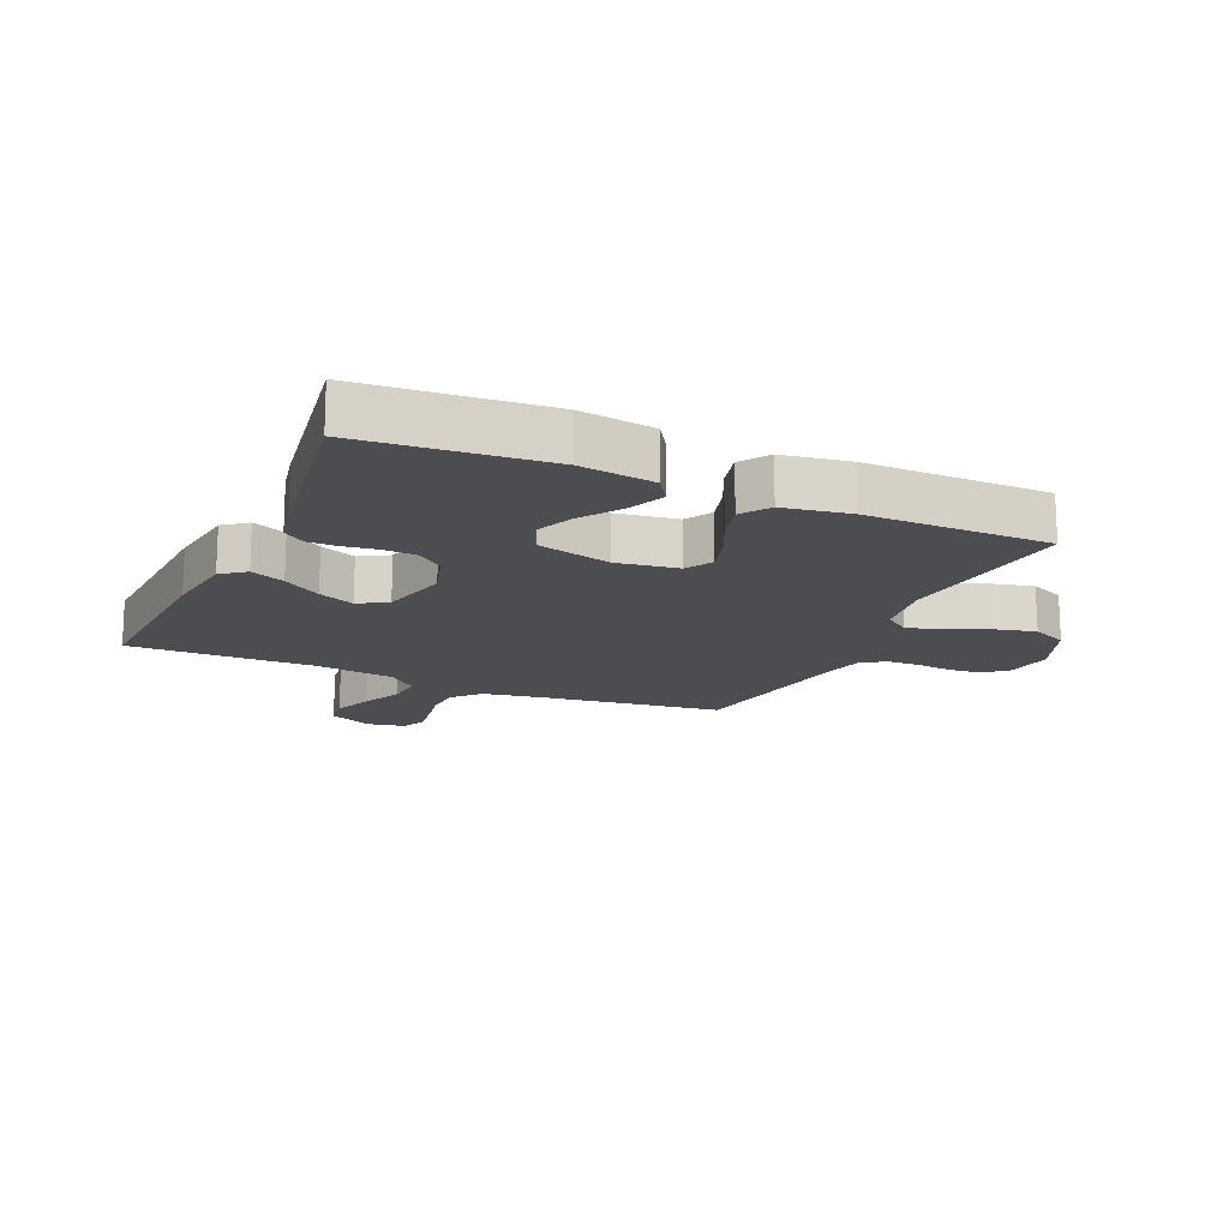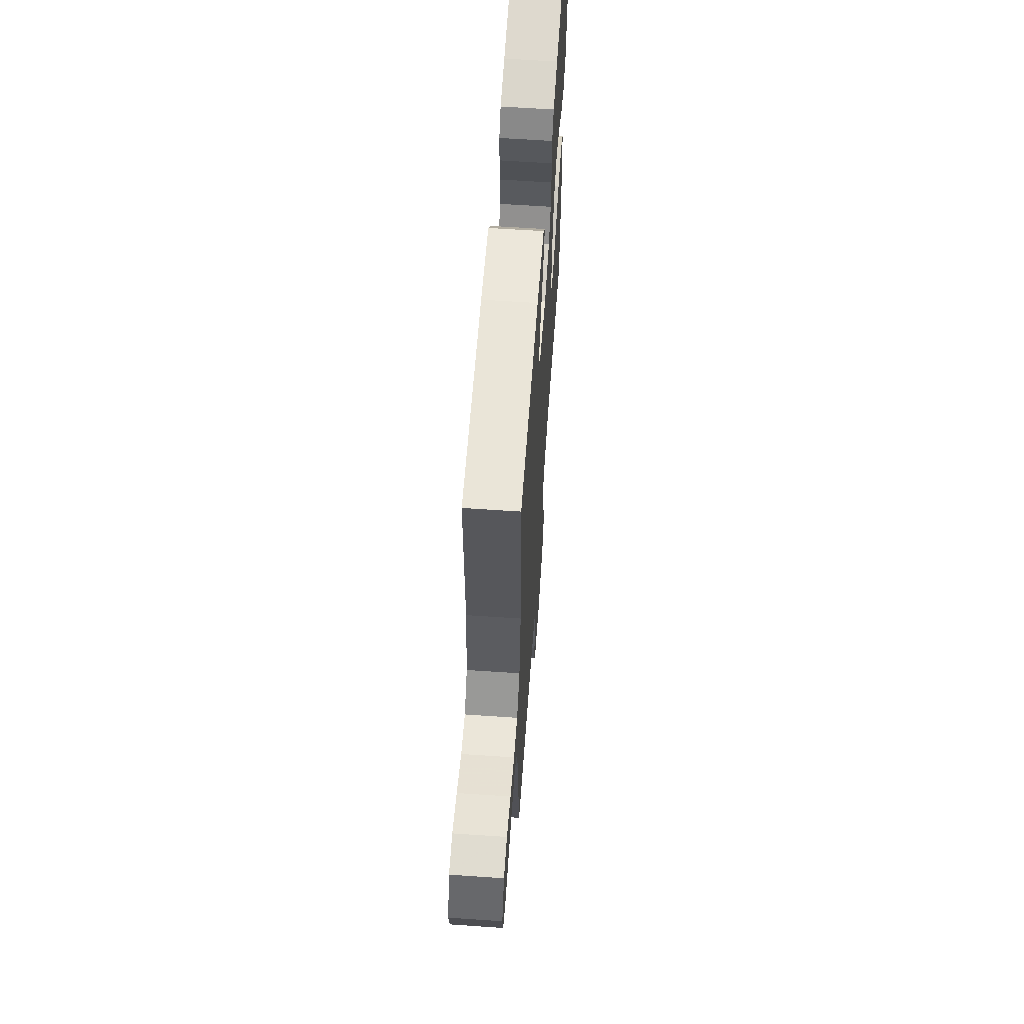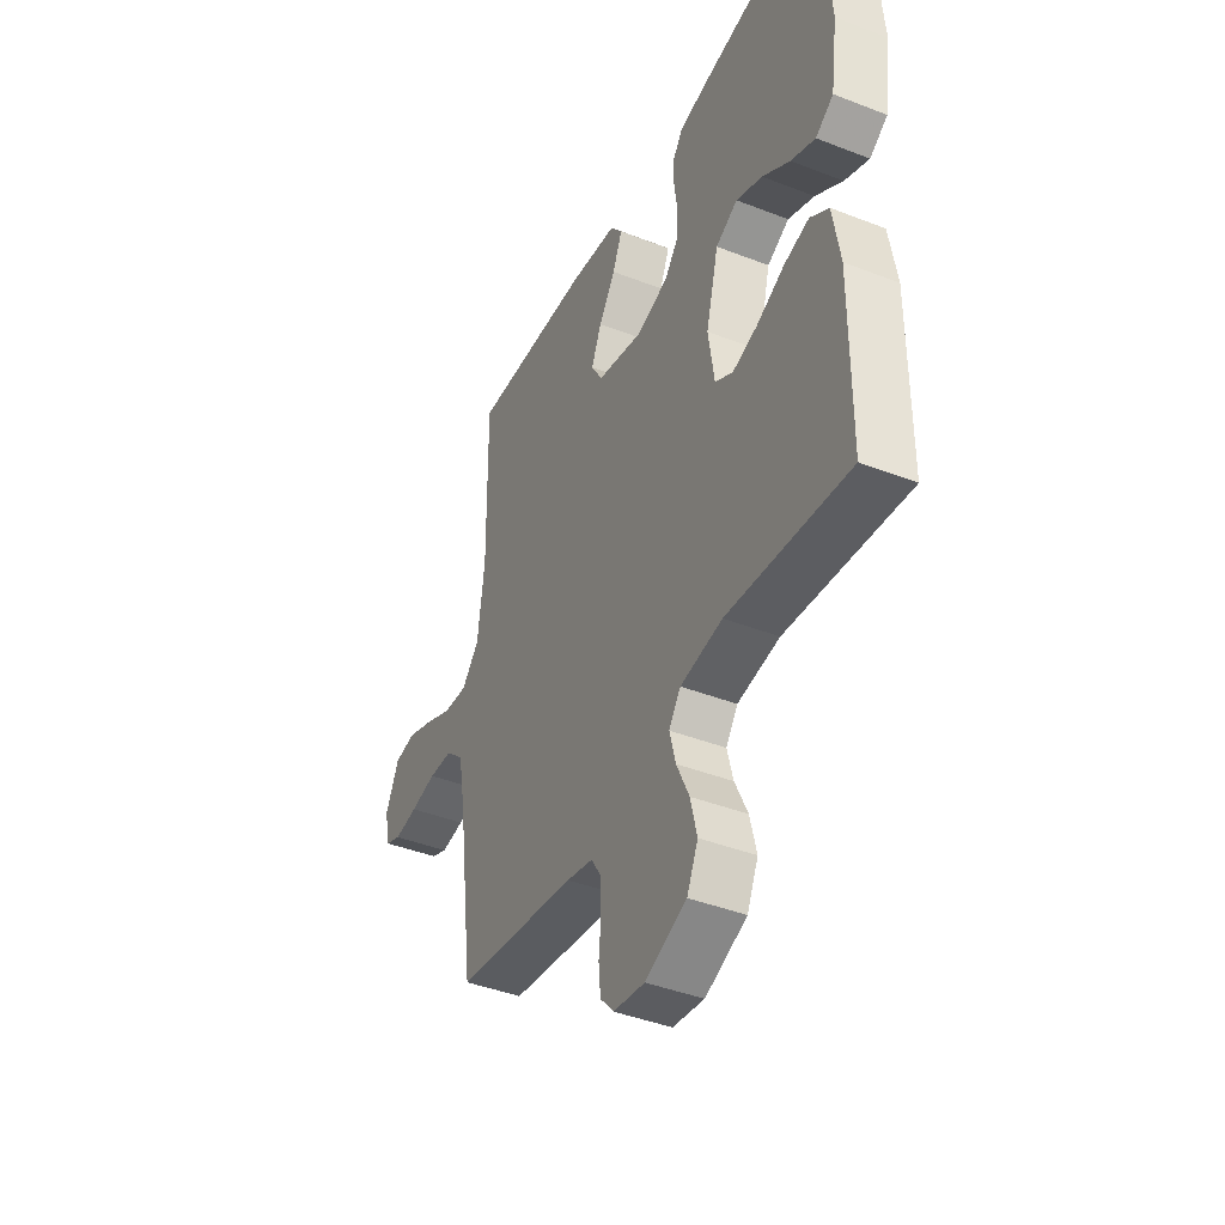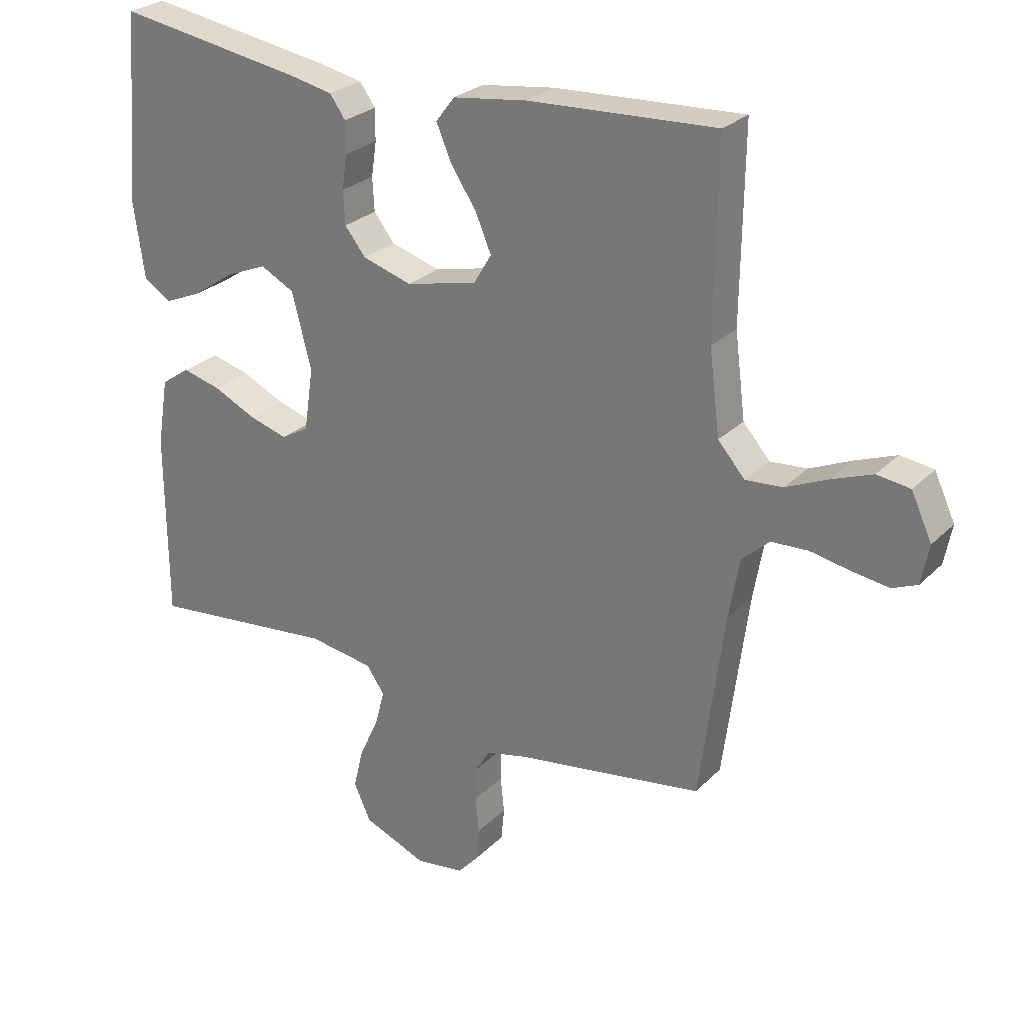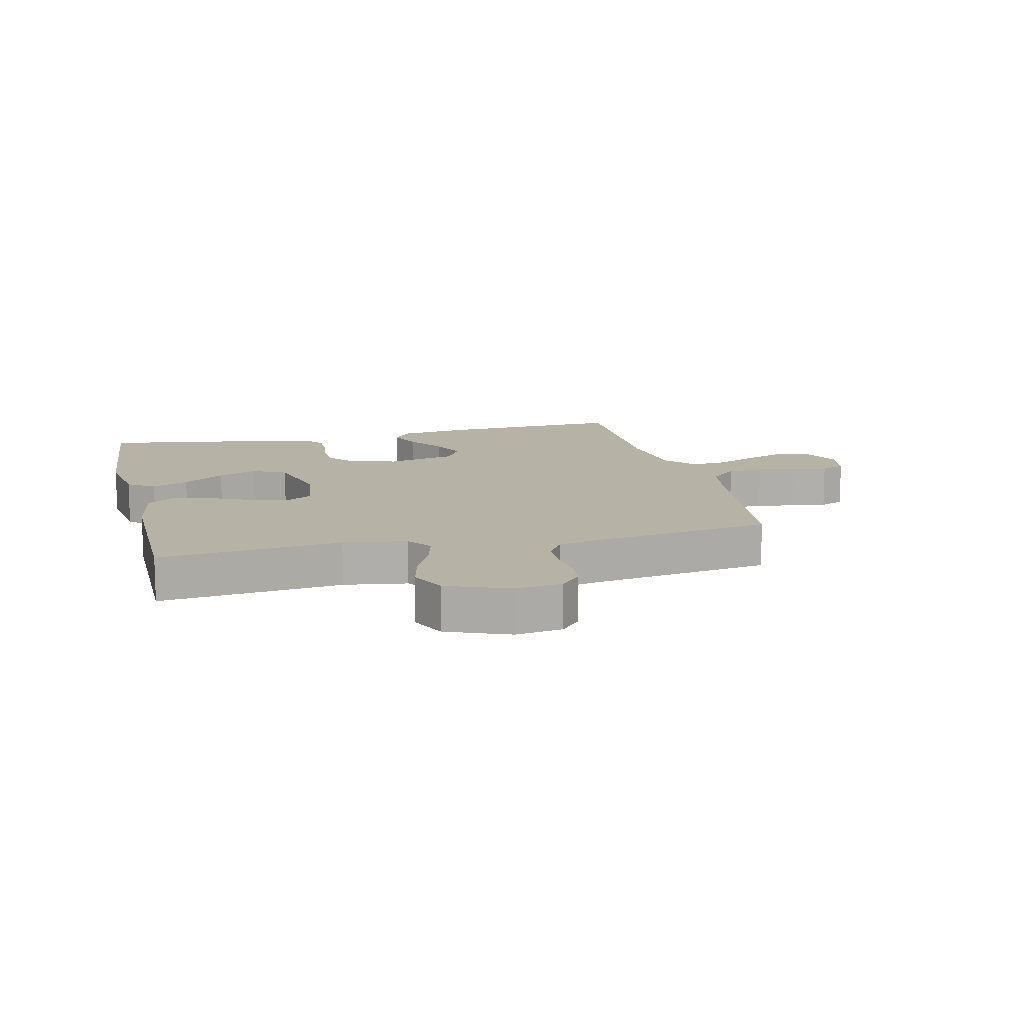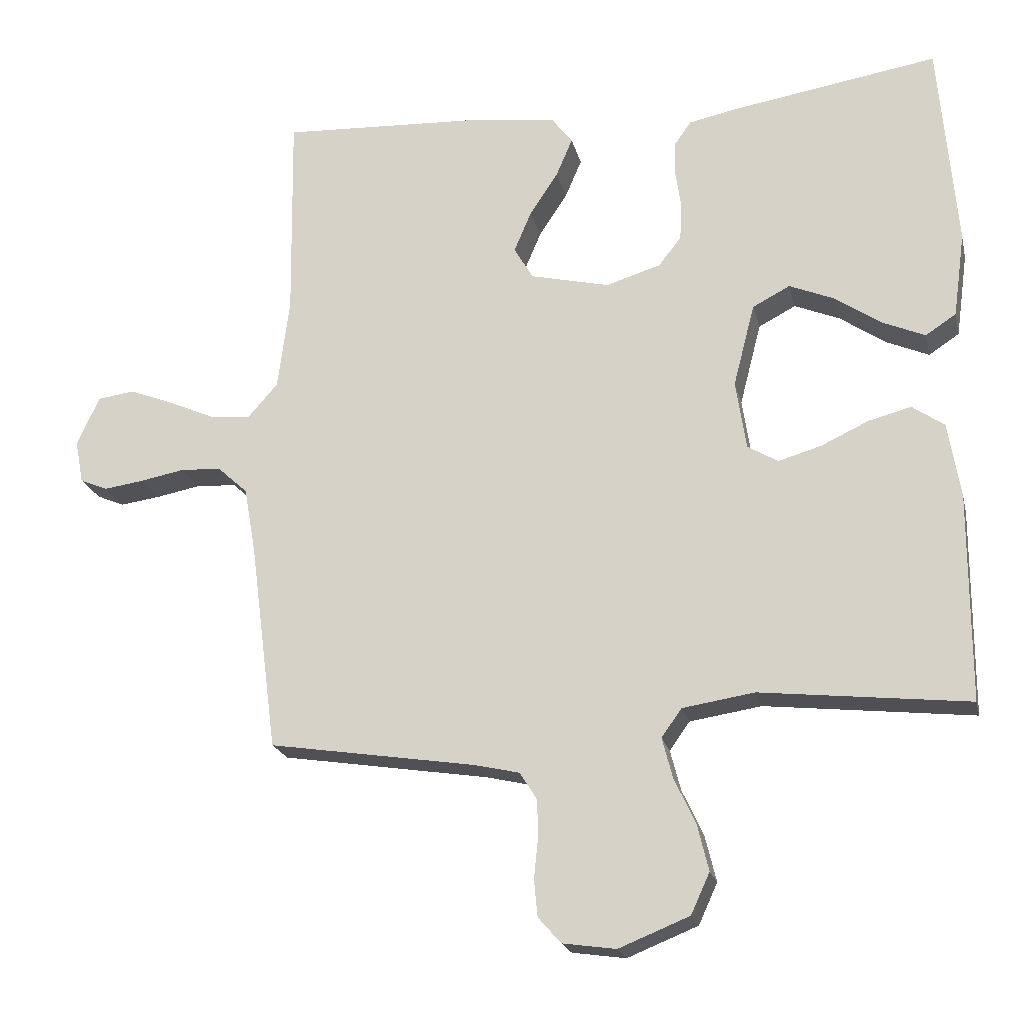
<metadata>
{"format":"obj","ext":"obj","renderer":"f3d","projection":"perspective","resolution":1024,"background":"white","views":[{"elev":-16.0,"azim":65.9,"up":"+Y"},{"elev":62.1,"azim":-86.0,"up":"+Z"},{"elev":-41.9,"azim":64.9,"up":"+Z"},{"elev":26.6,"azim":-146.0,"up":"+Z"},{"elev":12.5,"azim":166.5,"up":"+Y"},{"elev":-20.6,"azim":12.9,"up":"+Z"}]}
</metadata>
<code>
v 0.5 0.07 0.5
v 0.525 0.07 0.2
v 0.508 0.07 0.078
v 0.464 0.07 0.049
v 0.404 0.07 0.075
v 0.336 0.07 0.121
v 0.271 0.07 0.148
v 0.217 0.07 0.12
v 0.186 0.07 0
v 0.201 0.07 -0.1
v 0.245 0.07 -0.126
v 0.307 0.07 -0.108
v 0.375 0.07 -0.076
v 0.437 0.07 -0.06
v 0.483 0.07 -0.092
v 0.501 0.07 -0.2
v 0.5 0.07 -0.5
v 0.2 0.07 -0.467
v 0.096 0.07 -0.483
v 0.067 0.07 -0.524
v 0.082 0.07 -0.582
v 0.113 0.07 -0.649
v 0.129 0.07 -0.715
v 0.102 0.07 -0.774
v 0 0.07 -0.815
v -0.077 0.07 -0.804
v -0.11 0.07 -0.767
v -0.115 0.07 -0.714
v -0.109 0.07 -0.656
v -0.11 0.07 -0.602
v -0.135 0.07 -0.562
v -0.2 0.07 -0.547
v -0.5 0.07 -0.5
v -0.539 0.07 -0.2
v -0.556 0.07 -0.103
v -0.6 0.07 -0.063
v -0.659 0.07 -0.06
v -0.723 0.07 -0.072
v -0.781 0.07 -0.08
v -0.821 0.07 -0.063
v -0.833 0.07 0
v -0.8 0.07 0.071
v -0.747 0.07 0.078
v -0.682 0.07 0.053
v -0.615 0.07 0.023
v -0.556 0.07 0.018
v -0.513 0.07 0.067
v -0.496 0.07 0.2
v -0.5 0.07 0.5
v -0.2 0.07 0.485
v -0.082 0.07 0.469
v -0.052 0.07 0.43
v -0.076 0.07 0.374
v -0.117 0.07 0.312
v -0.142 0.07 0.253
v -0.114 0.07 0.206
v 0 0.07 0.179
v 0.079 0.07 0.203
v 0.112 0.07 0.245
v 0.115 0.07 0.298
v 0.107 0.07 0.353
v 0.107 0.07 0.403
v 0.132 0.07 0.438
v 0.2 0.07 0.452
v 0.5 0 0.5
v 0.525 0 0.2
v 0.508 0 0.078
v 0.464 0 0.049
v 0.404 0 0.075
v 0.336 0 0.121
v 0.271 0 0.148
v 0.217 0 0.12
v 0.186 0 0
v 0.201 0 -0.1
v 0.245 0 -0.126
v 0.307 0 -0.108
v 0.375 0 -0.076
v 0.437 0 -0.06
v 0.483 0 -0.092
v 0.501 0 -0.2
v 0.5 0 -0.5
v 0.2 0 -0.467
v 0.096 0 -0.483
v 0.067 0 -0.524
v 0.082 0 -0.582
v 0.113 0 -0.649
v 0.129 0 -0.715
v 0.102 0 -0.774
v 0 0 -0.815
v -0.077 0 -0.804
v -0.11 0 -0.767
v -0.115 0 -0.714
v -0.109 0 -0.656
v -0.11 0 -0.602
v -0.135 0 -0.562
v -0.2 0 -0.547
v -0.5 0 -0.5
v -0.539 0 -0.2
v -0.556 0 -0.103
v -0.6 0 -0.063
v -0.659 0 -0.06
v -0.723 0 -0.072
v -0.781 0 -0.08
v -0.821 0 -0.063
v -0.833 0 0
v -0.8 0 0.071
v -0.747 0 0.078
v -0.682 0 0.053
v -0.615 0 0.023
v -0.556 0 0.018
v -0.513 0 0.067
v -0.496 0 0.2
v -0.5 0 0.5
v -0.2 0 0.485
v -0.082 0 0.469
v -0.052 0 0.43
v -0.076 0 0.374
v -0.117 0 0.312
v -0.142 0 0.253
v -0.114 0 0.206
v 0 0 0.179
v 0.079 0 0.203
v 0.112 0 0.245
v 0.115 0 0.298
v 0.107 0 0.353
v 0.107 0 0.403
v 0.132 0 0.438
v 0.2 0 0.452
f 60 61 62 63
f 59 60 63 64
f 51 52 53 54
f 51 54 55
f 48 49 50 51
f 47 48 51 55
f 46 47 55 56
f 42 43 44 45
f 40 41 42 45
f 40 45 46
f 37 38 39 40
f 37 40 46
f 36 37 46 56
f 32 33 34
f 31 32 34 35
f 26 27 28 29
f 26 29 30
f 25 26 30
f 24 25 30
f 21 22 23 24
f 20 21 24 30
f 19 20 30 31
f 15 16 17 18
f 15 18 19
f 12 13 14 15
f 11 12 15 19
f 10 11 19 31
f 3 4 5 6
f 3 6 7
f 2 3 7
f 59 64 1 2
f 58 59 2 7
f 57 58 7 8
f 35 36 56 57
f 35 57 8 9
f 9 10 31 35
f 127 126 125 124
f 128 127 124 123
f 118 117 116 115
f 119 118 115
f 115 114 113 112
f 119 115 112 111
f 120 119 111 110
f 109 108 107 106
f 109 106 105 104
f 110 109 104
f 104 103 102 101
f 110 104 101
f 120 110 101 100
f 98 97 96
f 99 98 96 95
f 93 92 91 90
f 94 93 90
f 94 90 89
f 94 89 88
f 88 87 86 85
f 94 88 85 84
f 95 94 84 83
f 82 81 80 79
f 83 82 79
f 79 78 77 76
f 83 79 76 75
f 95 83 75 74
f 70 69 68 67
f 71 70 67
f 71 67 66
f 66 65 128 123
f 71 66 123 122
f 72 71 122 121
f 121 120 100 99
f 73 72 121 99
f 99 95 74 73
f 1 65 66 2
f 2 66 67 3
f 3 67 68 4
f 4 68 69 5
f 5 69 70 6
f 6 70 71 7
f 7 71 72 8
f 8 72 73 9
f 9 73 74 10
f 10 74 75 11
f 11 75 76 12
f 12 76 77 13
f 13 77 78 14
f 14 78 79 15
f 15 79 80 16
f 16 80 81 17
f 17 81 82 18
f 18 82 83 19
f 19 83 84 20
f 20 84 85 21
f 21 85 86 22
f 22 86 87 23
f 23 87 88 24
f 24 88 89 25
f 25 89 90 26
f 26 90 91 27
f 27 91 92 28
f 28 92 93 29
f 29 93 94 30
f 30 94 95 31
f 31 95 96 32
f 32 96 97 33
f 33 97 98 34
f 34 98 99 35
f 35 99 100 36
f 36 100 101 37
f 37 101 102 38
f 38 102 103 39
f 39 103 104 40
f 40 104 105 41
f 41 105 106 42
f 42 106 107 43
f 43 107 108 44
f 44 108 109 45
f 45 109 110 46
f 46 110 111 47
f 47 111 112 48
f 48 112 113 49
f 49 113 114 50
f 50 114 115 51
f 51 115 116 52
f 52 116 117 53
f 53 117 118 54
f 54 118 119 55
f 55 119 120 56
f 56 120 121 57
f 57 121 122 58
f 58 122 123 59
f 59 123 124 60
f 60 124 125 61
f 61 125 126 62
f 62 126 127 63
f 63 127 128 64
f 64 128 65 1

</code>
